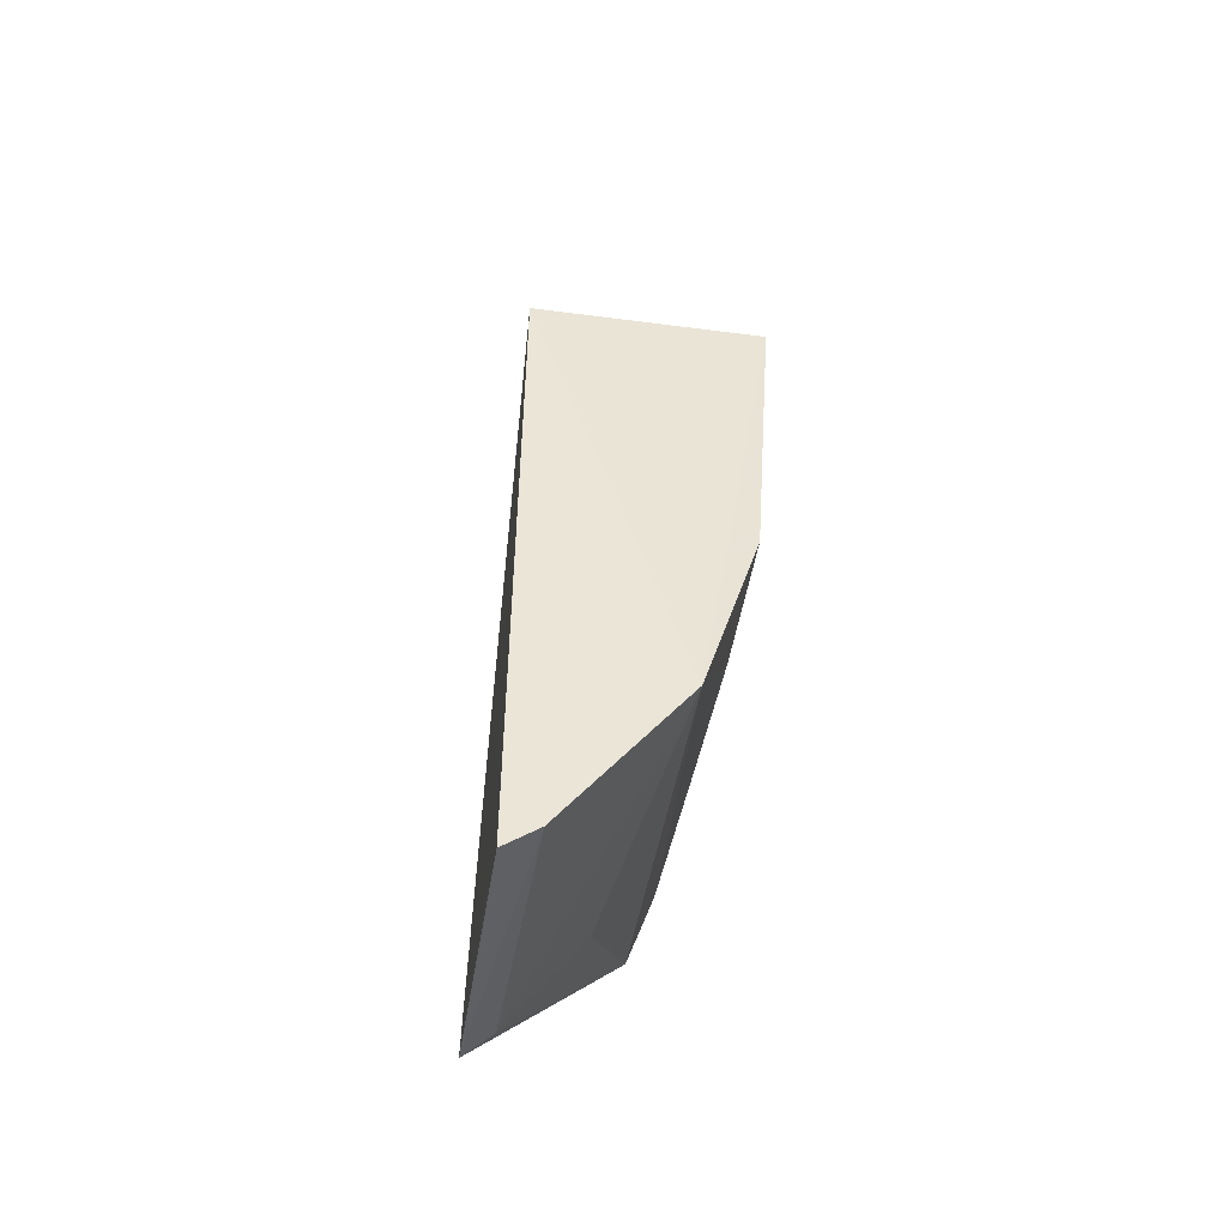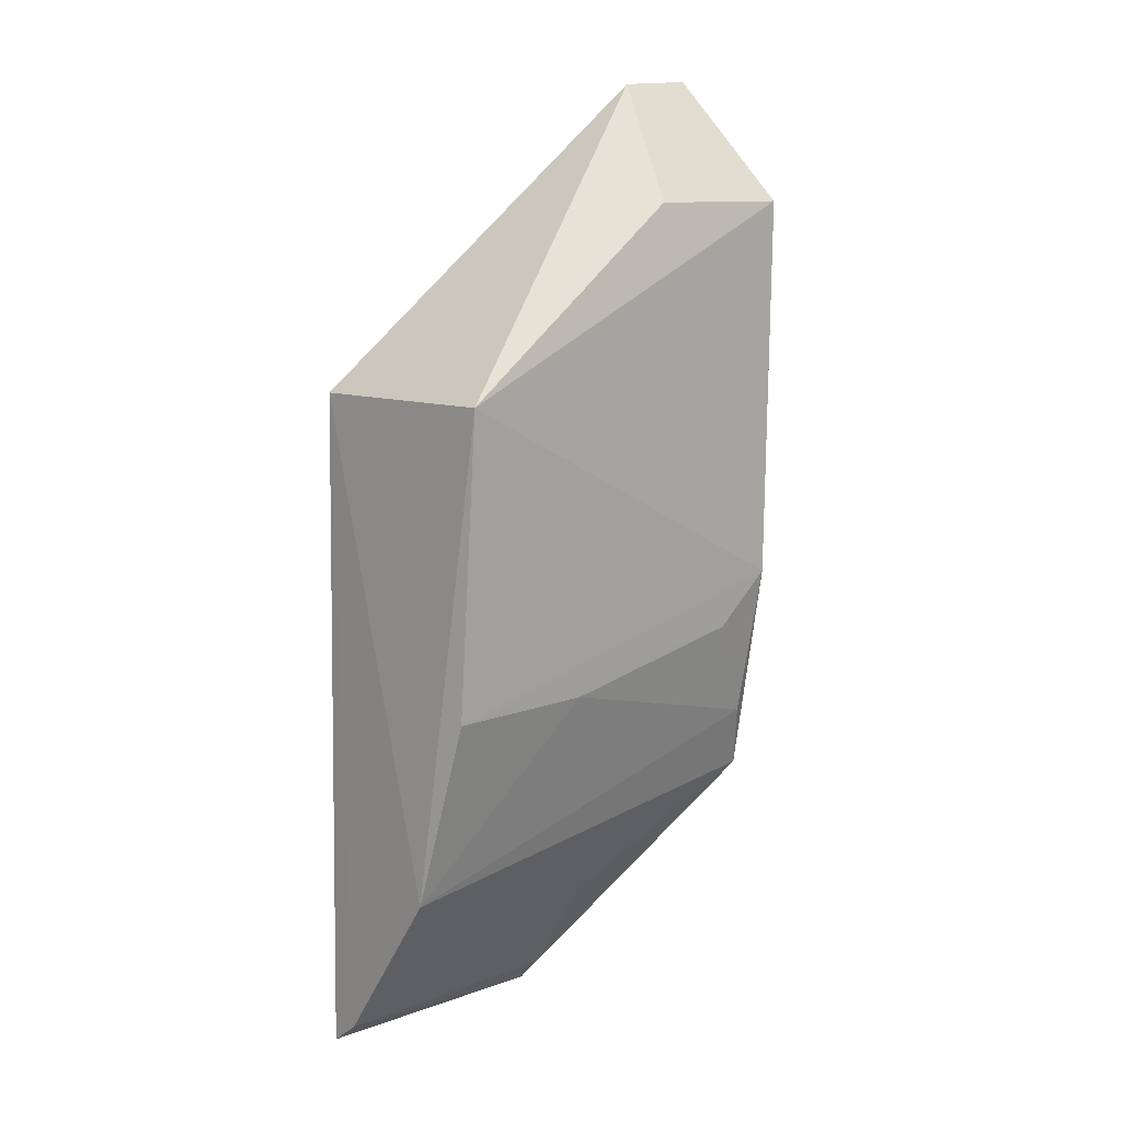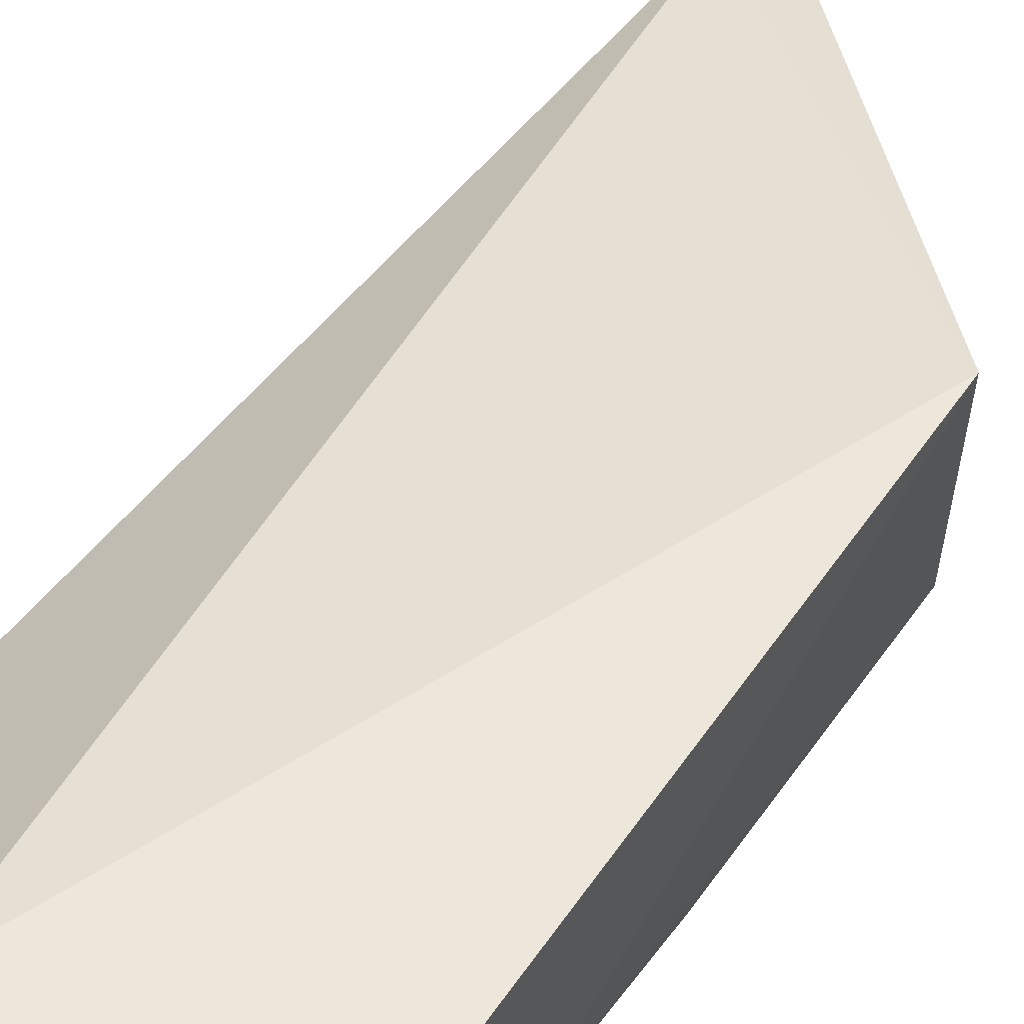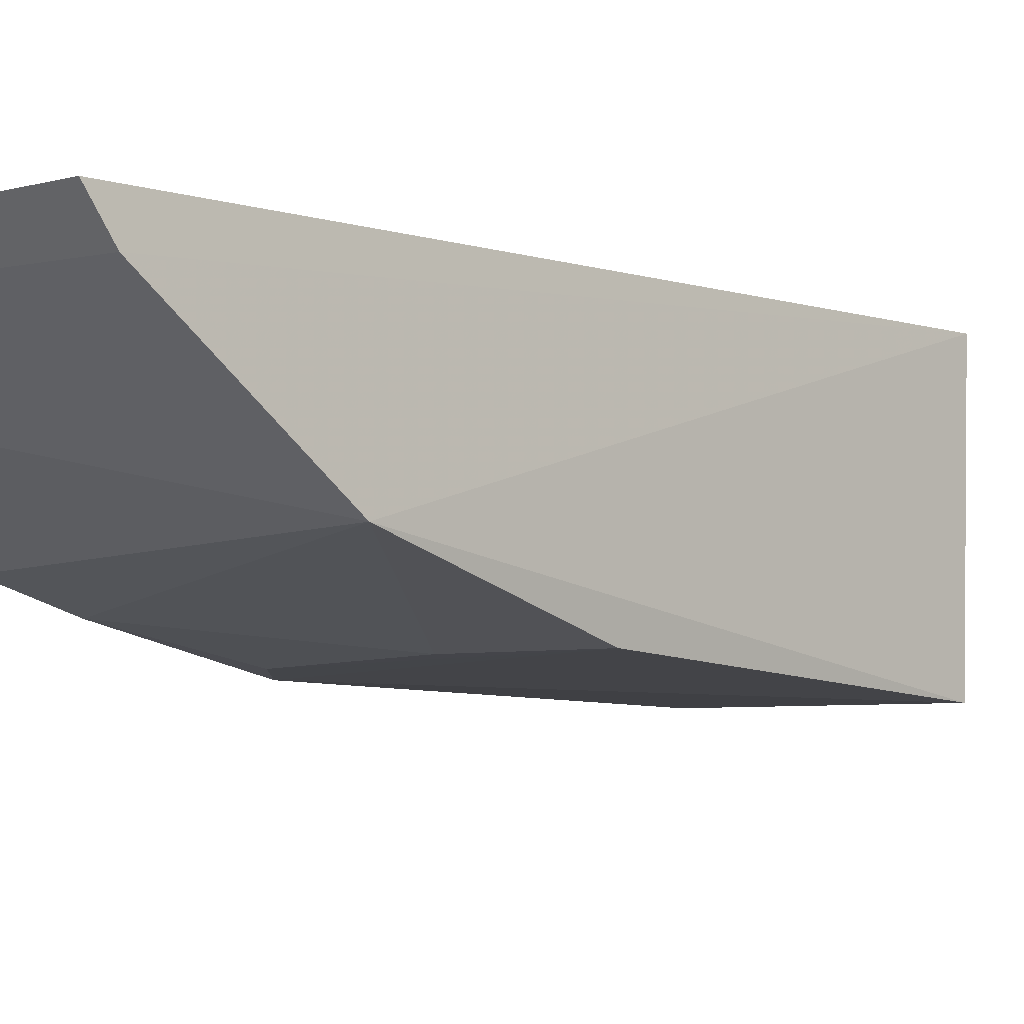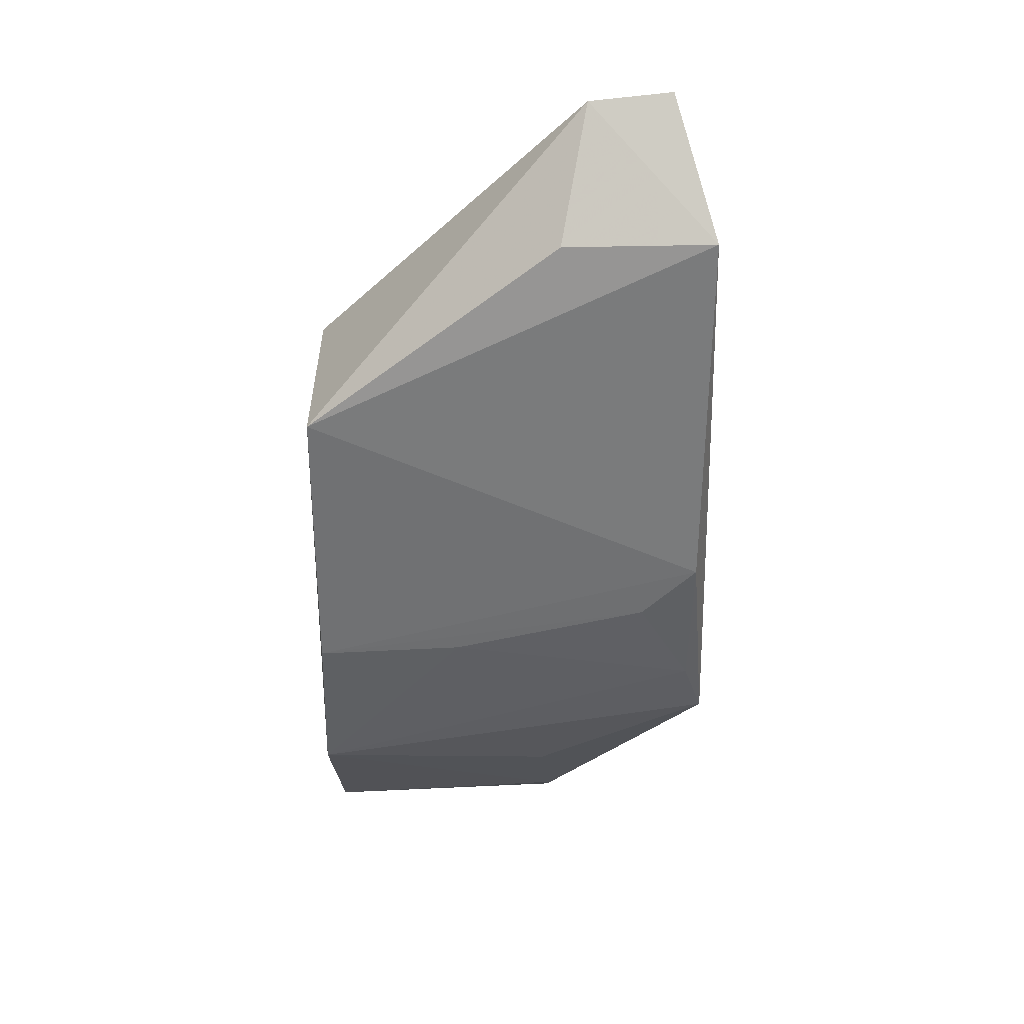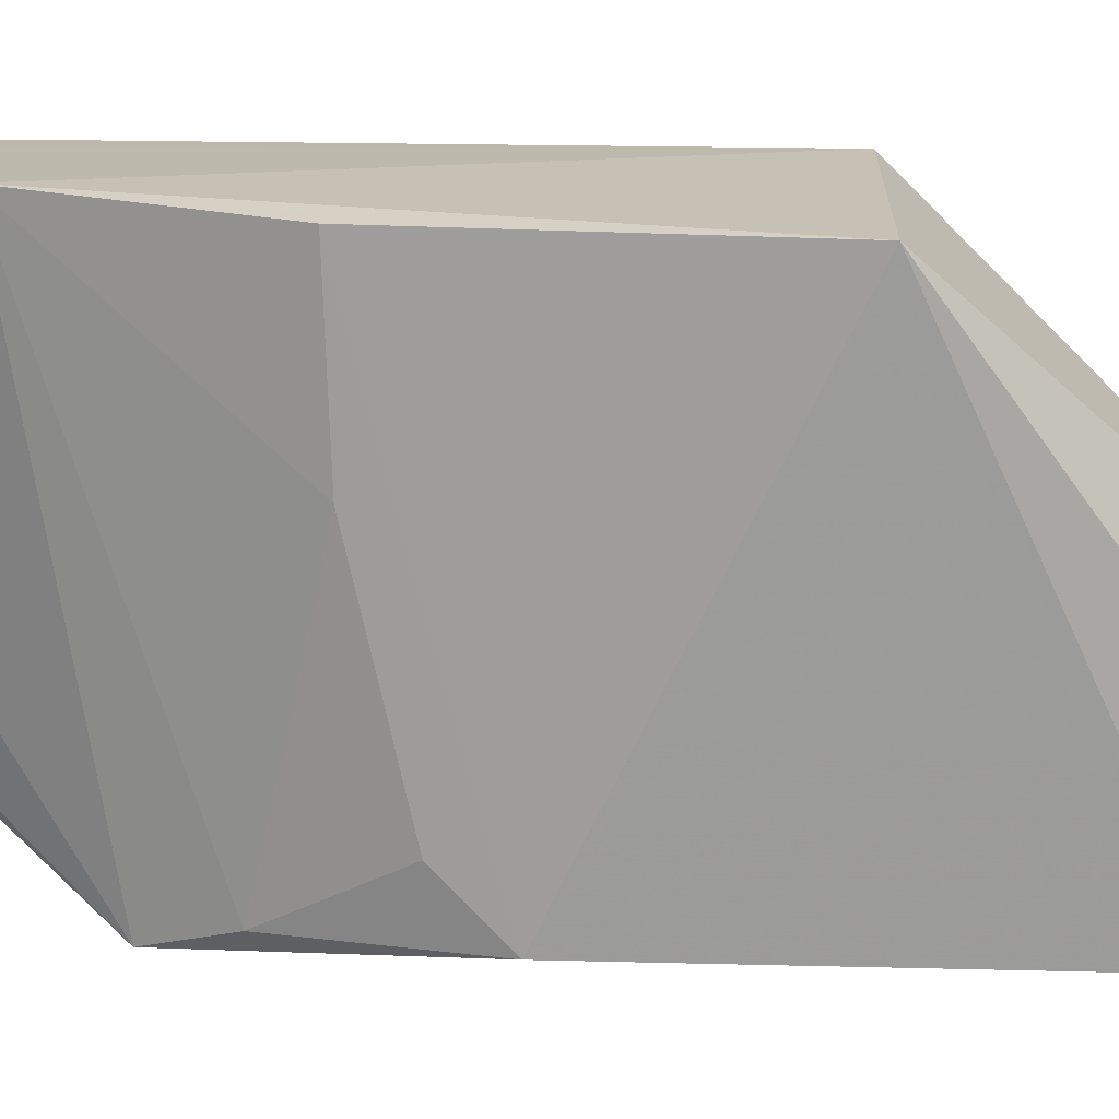
<metadata>
{"format":"obj","ext":"obj","renderer":"f3d","projection":"perspective","resolution":1024,"background":"white","views":[{"elev":-47.3,"azim":-97.2,"up":"+Z"},{"elev":8.0,"azim":-41.9,"up":"+Z"},{"elev":55.2,"azim":-145.8,"up":"+Y"},{"elev":-5.6,"azim":-134.1,"up":"+Y"},{"elev":30.9,"azim":0.0,"up":"+Z"},{"elev":-72.2,"azim":-90.5,"up":"+Y"}]}
</metadata>
<code>
v 0.05216 -0.03256 0.06829
v 0.05475 -0.03815 0.06075
v 0.04519 -0.02471 0.008756
v 0.0294 -0.02512 0.00845
v 0.02953 -0.03905 0.04887
v 0.02942 -0.02545 0.04914
v 0.05578 -0.03426 0.02379
v 0.0453 -0.03786 0.06045
v 0.04694 -0.03289 0.06783
v 0.02896 -0.03442 0.01929
v 0.0546 -0.03774 0.03721
v 0.02929 -0.02717 0.009862
v 0.04464 -0.031 0.01643
v 0.03872 -0.03761 0.03106
v 0.04505 -0.02643 0.01031
v 0.05449 -0.03577 0.02775
v 0.02942 -0.0378 0.03068
v 0.05111 -0.03755 0.03389
f 6 1 3
f 6 3 4
f 7 1 2
f 7 3 1
f 8 5 2
f 9 6 5
f 9 1 6
f 9 5 8
f 9 8 2
f 9 2 1
f 10 5 6
f 11 7 2
f 11 2 5
f 12 10 6
f 12 6 4
f 12 4 3
f 13 7 10
f 15 3 7
f 15 7 13
f 15 12 3
f 15 13 10
f 15 10 12
f 16 14 10
f 16 10 7
f 16 7 11
f 17 11 5
f 17 5 10
f 17 10 14
f 18 16 11
f 18 14 16
f 18 17 14
f 18 11 17

</code>
